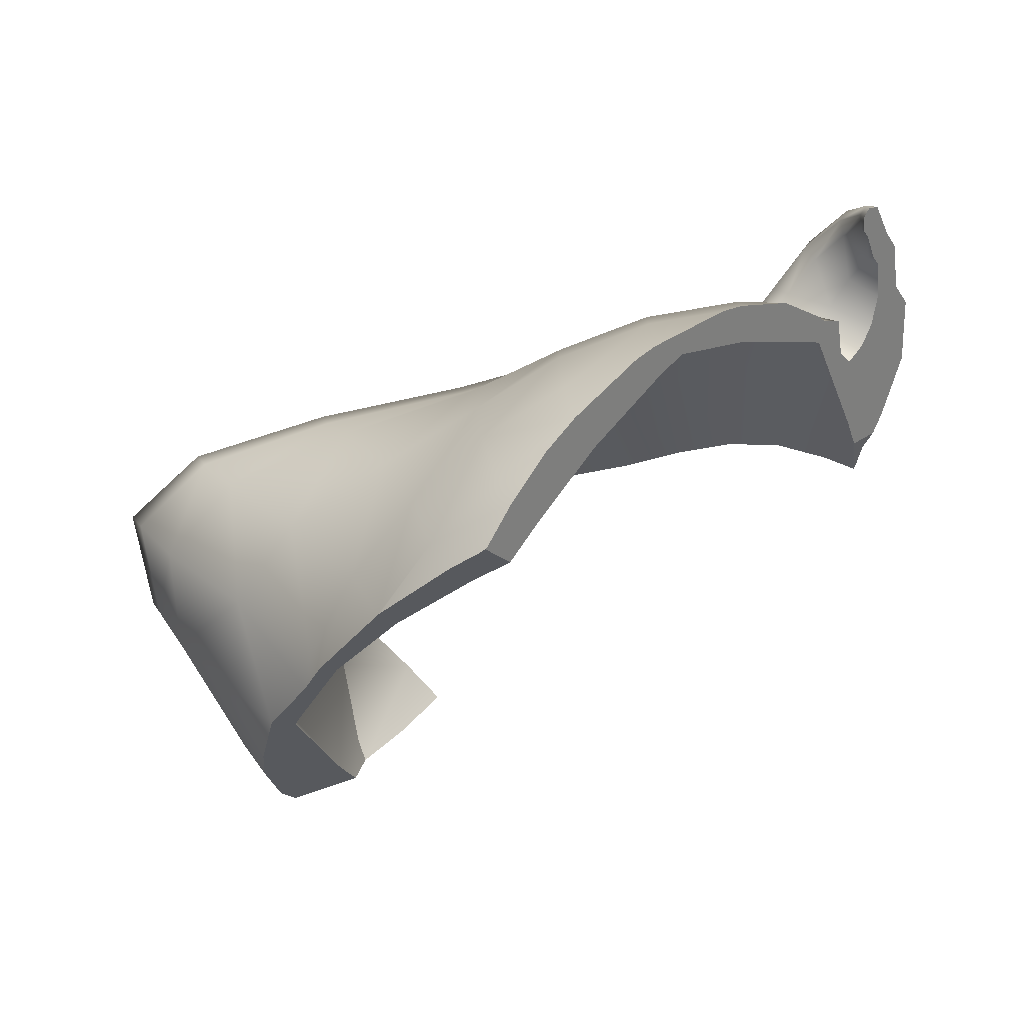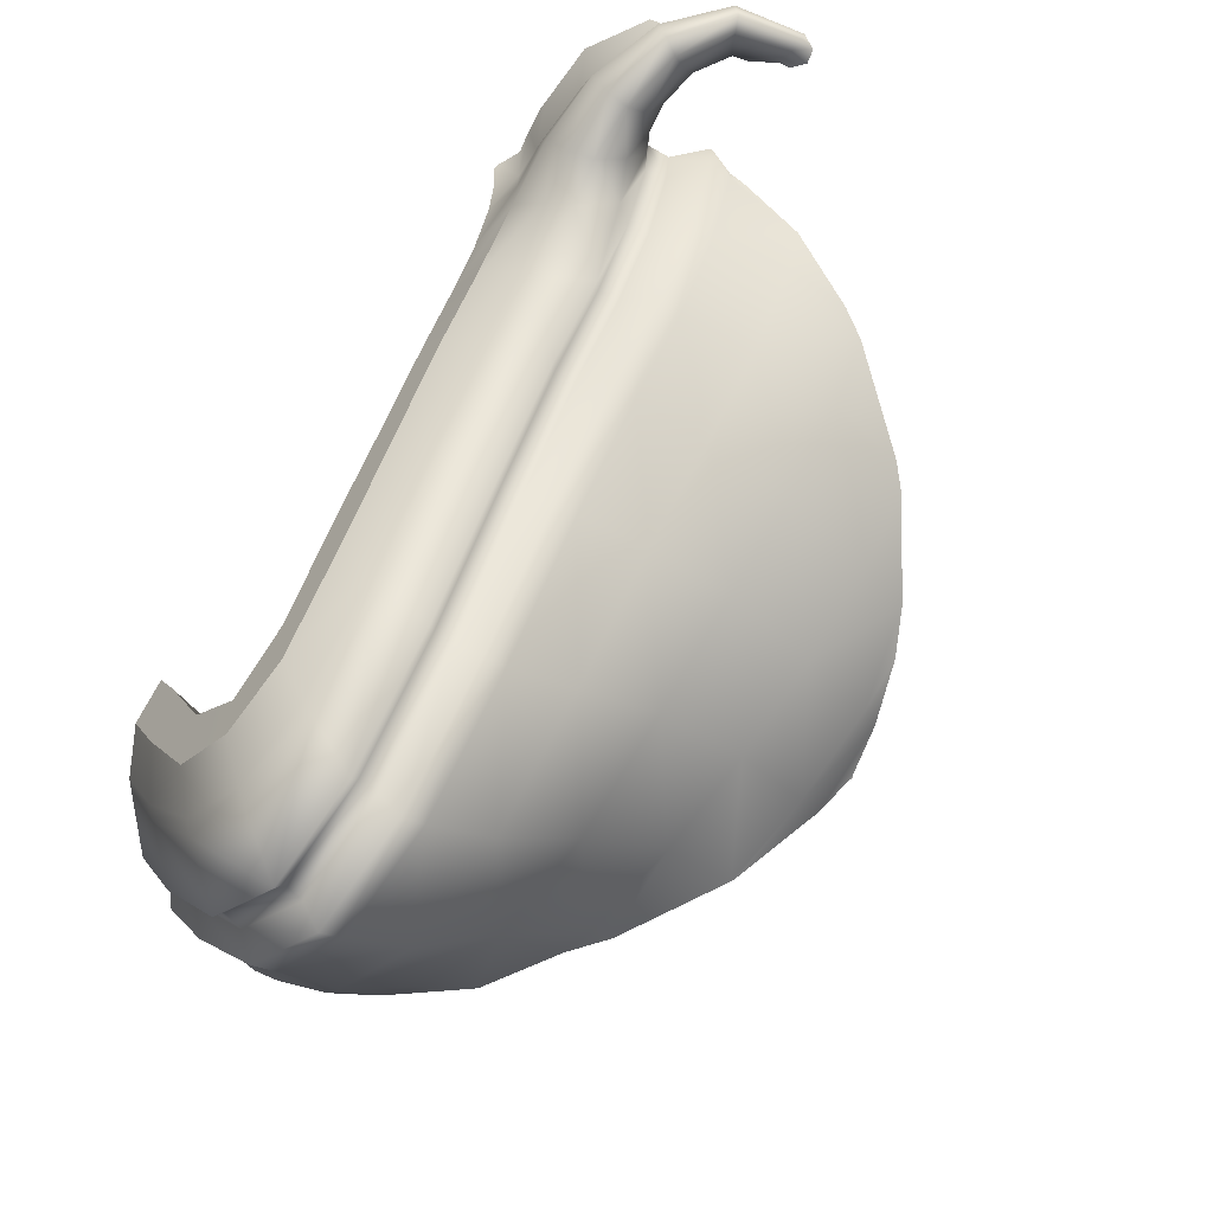
<metadata>
{"format":"obj","ext":"obj","renderer":"f3d","projection":"perspective","resolution":1024,"background":"white","views":[{"elev":-74.0,"azim":71.7,"up":"+Z"},{"elev":-59.5,"azim":48.7,"up":"+Y"}]}
</metadata>
<code>
g ClayBossShattered_cell.004
v 0.1204 -0.2074 -1.296
v 0.3169 -0.1418 -1.202
v -0.1064 -0.1377 -1.24
v 0.8984 0.3869 -0.548
v 0.927 0.4622 -0.4603
v 0.7881 0.5272 -0.4012
v 0.927 0.4622 -0.4603
v 0.9591 0.6569 -0.2378
v 0.7881 0.5272 -0.4012
v 0.9591 0.6569 -0.2378
v 0.8134 0.8649 -0.01833
v 0.7881 0.5272 -0.4012
v 1.085 1.18 0.3645
v 0.3886 1.256 0.3795
v 0.4795 1.183 0.3061
v 0.553 1.35 0.5014
v 0.5261 1.35 0.4987
v 0.4383 1.339 0.478
v -1.549 -0.373 0.3809
v -1.645 -0.4949 0.2448
v -1.624 -0.468 0.2137
v -0.1064 -0.1377 -1.24
v -0.2317 -0.2483 -1.207
v -0.1752 -0.3447 -1.319
v -1.437 -0.3848 0.005837
v -1.535 -0.3522 -0.1472
v -1.537 -0.355 -0.1655
v -1.437 -0.3848 0.005837
v -1.516 -0.3291 0.005837
v -1.535 -0.3522 -0.1472
v -1.705 -0.5696 -0.1648
v -1.703 -0.5672 -0.1496
v -1.695 -0.5582 -0.001357
v -1.671 -0.636 -0.2378
v -1.515 -0.8399 -0.2378
v -1.524 -0.7327 -0.4273
v -1.168 -1.217 -0.2378
v -1.403 -0.7599 -0.548
v -1.474 -0.9203 -0.001357
v -1.7 -0.5645 0.08215
v -1.175 -0.9329 -0.548
v -0.8069 -1.043 -0.548
v -1.171 -0.7723 -0.754
v -0.9339 -0.6929 -0.9033
v -0.8069 -0.713 -0.9033
v -0.8069 -0.6672 -0.9944
v -0.4458 -0.6561 -0.9033
v -0.4663 -0.5324 -1.195
v -0.4388 -0.9329 -0.548
v -1.147 -1.352 -0.001357
v -1.473 -0.9485 0.08215
v -0.8069 -1.37 -0.2378
v -0.4458 -1.217 -0.2378
v -1.637 -0.4846 0.1479
v -1.648 -0.4981 0.1348
v -1.419 -0.8818 0.1479
v -1.624 -0.468 0.2137
v -1.407 -0.8681 0.2137
v -1.146 -1.393 0.08215
v -1.119 -1.312 0.1479
v -1.113 -1.295 0.2137
v -0.8069 -1.531 -0.001357
v -0.8069 -1.494 0.1479
v -0.8069 -1.476 0.2137
v -0.5008 -1.295 0.2137
v -0.8069 -1.58 0.08215
v -0.495 -1.312 0.1479
v -0.2065 -0.8681 0.2137
v -0.4668 -1.352 -0.001357
v -0.4675 -1.393 0.08215
v -0.1951 -0.8818 0.1479
v 0.0648 -0.3676 0.2137
v -0.1412 -0.9485 0.08215
v 0.08135 -0.3796 0.1479
v 0.3026 0.04864 0.2137
v -0.1397 -0.9203 -0.001357
v 0.3236 0.03271 0.1479
v 0.4977 0.3087 0.2137
v 0.1596 -0.4408 0.08215
v -0.09863 -0.8399 -0.2378
v 0.5225 0.2922 0.1479
v 0.6427 0.58 0.2137
v 0.1617 -0.427 -0.001357
v 0.4232 -0.05167 0.08215
v -0.08476 -0.6645 -0.548
v 0.6702 0.5686 0.1479
v 0.732 0.8743 0.2137
v 0.2213 -0.4206 -0.2378
v 0.4259 -0.05297 -0.001357
v 0.6395 0.2139 0.08215
v -0.09863 -0.5295 -0.9033
v 0.7612 0.8685 0.1479
v 0.7457 1.074 0.2103
v 0.7757 1.016 0.1479
v 0.2415 -0.3891 -0.548
v 0.5018 -0.1283 -0.2378
v 0.6427 0.2118 -0.001357
v 0.8003 0.5147 0.08215
v 0.8993 0.841 0.08215
v 0.9096 0.9455 0.08215
v 0.8038 0.5132 -0.001357
v 0.903 0.8403 -0.001357
v 0.9061 0.8716 -0.001357
v 0.9198 0.837 -0.03902
v 0.9591 0.6569 -0.2378
v 0.732 0.1522 -0.2378
v 0.903 0.4721 -0.2378
v 0.927 0.4622 -0.4603
v 0.8984 0.3869 -0.548
v 0.5275 -0.1539 -0.548
v 0.7621 0.132 -0.548
v 0.7379 0.1482 -0.833
v 0.6817 0.09086 -0.9033
v 0.5018 -0.1283 -0.9033
v 0.4484 -0.07488 -1.114
v 0.2213 -0.3585 -0.9033
v 0.1617 -0.2692 -1.202
v 0.3169 -0.1418 -1.202
v 0.1204 -0.2074 -1.296
v -0.1397 -0.4303 -1.202
v -0.4526 -0.5252 -1.202
v -0.1752 -0.3447 -1.319
v -0.06604 -0.2558 -1.353
v -0.04308 -0.2436 -1.353
v -0.05188 -0.2502 -1.361
v -1.459 -0.4385 -0.2871
v -1.172 -0.679 -0.6912
v -1.155 -0.6881 -0.6912
v -1.128 -0.5468 0.005837
v -0.8069 -0.7548 -0.6912
v -1.437 -0.3848 0.005837
v -1.537 -0.355 -0.1655
v -0.8069 -0.6085 0.005837
v -0.4591 -0.6881 -0.6912
v -0.4855 -0.5468 0.005837
v -0.1247 -0.5127 -0.6912
v -0.1765 -0.3848 0.005837
v 0.1835 -0.2951 -0.6912
v 0.1083 -0.1837 0.005837
v 0.4537 -0.07223 -0.6912
v 0.358 0.02224 0.005837
v 0.6754 0.1979 -0.6912
v 0.5629 0.2719 0.005837
v 0.7171 0.276 -0.6912
v 0.7151 0.5567 0.005837
v 0.7881 0.5272 -0.4012
v 0.8134 0.8649 -0.01833
v 0.8088 0.8657 0.005837
v 0.8109 0.8866 0.005837
v -0.1064 -0.1377 -1.24
v -0.05188 -0.2502 -1.361
v -0.04308 -0.2436 -1.353
v 0.1204 -0.2074 -1.296
v 0.3169 -0.1418 -1.202
v 0.04079 -0.08365 -1.164
v -0.1064 -0.1377 -1.24
v 0.4484 -0.07488 -1.114
v 0.3379 0.04209 -0.9929
v 0.6817 0.09086 -0.9033
v 0.6431 0.2191 -0.7627
v 0.7379 0.1482 -0.833
v 0.8984 0.3869 -0.548
v 0.7171 0.276 -0.6912
v 0.7881 0.5272 -0.4012
v 0.9591 0.6569 -0.2378
v 0.9198 0.837 -0.03902
v 0.8134 0.8649 -0.01833
v 0.9061 0.8716 -0.001357
v 0.8109 0.8866 0.005837
v 0.9096 0.9455 0.08215
v 0.7757 1.016 0.1479
v 0.4795 1.183 0.3061
v 0.7457 1.074 0.2103
v 0.79 1.097 0.2406
v 0.8247 1.111 0.2603
v 0.9125 1.12 0.2791
v 1.253 1.094 0.2846
v 1.085 1.18 0.3645
v 1.036 1.102 0.2711
v 1.165 1.046 0.221
v 1.302 1.029 0.2161
v 1.195 1.005 0.1775
v 1.396 0.9378 0.1226
v 1.271 0.9429 0.1157
v 1.289 0.9145 0.08552
v 1.386 0.8988 0.07765
v 1.342 0.889 0.06217
v 1.085 1.18 0.3645
v 1.026 1.261 0.4493
v 0.3886 1.256 0.3795
v 0.4383 1.339 0.478
v 0.783 1.35 0.5249
v 0.553 1.35 0.5014
v 0.8088 0.8657 0.005837
v 0.8109 0.8866 0.005837
v 0.4795 1.183 0.3061
v 0.2567 0.9689 0.4855
v 0.7151 0.5567 0.005837
v 0.2693 1.18 0.4808
v 0.2611 1.318 0.4838
v 0.3886 1.256 0.3795
v 0.195 0.7654 0.4855
v 0.5629 0.2719 0.005837
v 0.09474 0.578 0.4855
v 0.358 0.02224 0.005837
v -0.04012 0.3672 0.4855
v 0.1083 -0.1837 0.005837
v -0.2044 0.07272 0.4855
v -0.1765 -0.3848 0.005837
v -0.3919 -0.2497 0.4855
v -0.4855 -0.5468 0.005837
v -0.5954 -0.643 0.4855
v -0.8069 -0.6085 0.005837
v -0.8069 -0.8095 0.4855
v -1.018 -0.643 0.4855
v -1.128 -0.5468 0.005837
v -1.222 -0.2497 0.4855
v -1.437 -0.3848 0.005837
v -1.516 -0.3291 0.005837
v -1.417 -0.2027 0.2121
v -1.32 -0.08059 0.4855
v 0.5177 0.6124 0.449
v 0.222 0.4929 0.4852
v 0.4056 0.7159 0.4995
v 0.3551 0.404 0.4121
v 0.06812 0.2604 0.4852
v 0.5808 0.5792 0.3853
v 0.1813 0.1532 0.4121
v -0.1194 -0.08379 0.4852
v 0.3861 0.3832 0.3809
v -0.03047 -0.2378 0.4121
v -0.3333 -0.4888 0.4852
v 0.5325 0.2854 0.2448
v 0.6757 0.5934 0.2774
v 0.2077 0.1291 0.3809
v -0.2721 -0.69 0.4121
v -0.5655 -0.8783 0.4852
v 0.3322 0.02441 0.2448
v -0.009734 -0.271 0.3809
v -0.5343 -1.052 0.4121
v -0.8069 -0.9929 0.4852
v 0.08809 -0.3913 0.2448
v -0.2578 -0.733 0.3809
v -0.1904 -0.8994 0.2448
v 0.6427 0.58 0.2137
v 0.4977 0.3087 0.2137
v 0.732 0.8743 0.2137
v 0.3026 0.04864 0.2137
v 0.778 0.8773 0.2502
v 0.7457 1.074 0.2103
v 0.79 1.097 0.2406
v 0.0648 -0.3676 0.2137
v -0.2065 -0.8681 0.2137
v -0.4926 -1.337 0.2448
v -0.5008 -1.295 0.2137
v -0.8069 -1.523 0.2448
v -0.8069 -1.476 0.2137
v -1.113 -1.295 0.2137
v -0.527 -1.111 0.3809
v -0.8069 -1.192 0.4121
v -1.121 -1.337 0.2448
v -1.407 -0.8681 0.2137
v -0.8069 -1.265 0.3809
v -1.087 -1.111 0.3809
v -1.08 -1.052 0.4121
v -1.048 -0.8783 0.4852
v -1.356 -0.733 0.3809
v -1.342 -0.69 0.4121
v -1.28 -0.4888 0.4852
v -1.425 -0.2148 0.4852
v -1.527 -0.3441 0.4121
v -1.549 -0.373 0.3809
v -1.423 -0.8994 0.2448
v -1.645 -0.4949 0.2448
v -1.624 -0.468 0.2137
v 1.324 0.9146 0.3597
v 1.302 1.029 0.2161
v 1.396 0.9378 0.1226
v 1.275 1.025 0.3047
v 1.253 1.094 0.2846
v 1.061 1.001 0.4739
v 1.085 1.18 0.3645
v 1.128 0.8618 0.5159
v 0.9979 1.18 0.4294
v 1.026 1.261 0.4493
v 0.7168 1.18 0.4844
v 0.783 1.35 0.5249
v 0.553 1.35 0.5014
v 0.7955 0.979 0.5325
v 0.4574 1.18 0.4561
v 0.5261 1.35 0.4987
v 0.4383 1.339 0.478
v 0.3458 1.18 0.4372
v 0.3701 1.314 0.4584
v 0.3896 0.939 0.4755
v 0.5476 0.9582 0.5121
v 0.4056 0.7159 0.4995
v 0.6332 0.7722 0.5505
v 0.5177 0.6124 0.449
v 0.8768 0.8171 0.5697
v 0.6789 0.6706 0.4985
v 0.5808 0.5792 0.3853
v 0.8941 0.7269 0.5218
v 0.7203 0.6416 0.4243
v 0.6757 0.5934 0.2774
v 1.136 0.7876 0.4865
v 0.7747 0.6946 0.3333
v 0.778 0.8773 0.2502
v 0.9013 0.704 0.449
v 1.321 0.8659 0.3446
v 1.396 0.9378 0.1226
v 0.8285 0.9053 0.2825
v 0.79 1.097 0.2406
v 0.8247 1.111 0.2603
v 0.9139 0.7603 0.3663
v 1.111 0.7685 0.4264
v 0.9275 0.9369 0.3062
v 0.9125 1.12 0.2791
v 1.388 0.8951 0.1271
v 1.386 0.8988 0.07765
v 1.087 0.8163 0.3594
v 1.058 0.9658 0.2955
v 1.036 1.102 0.2711
v 1.279 0.8509 0.3179
v 1.344 0.8831 0.1294
v 1.342 0.889 0.06217
v 1.226 0.8775 0.2844
v 1.175 0.998 0.2303
v 1.165 1.046 0.221
v 1.195 1.005 0.1775
v 1.271 0.9429 0.1157
v 1.289 0.9104 0.1287
v 1.289 0.9145 0.08552
v -0.2317 -0.2483 -1.207
v -0.1064 -0.1377 -1.24
v 0.04079 -0.08365 -1.164
v -0.1247 -0.5127 -0.6912
v 0.1835 -0.2951 -0.6912
v -0.4591 -0.6881 -0.6912
v 0.3379 0.04209 -0.9929
v -0.5034 -0.4511 -1.11
v 0.4537 -0.07223 -0.6912
v -0.8069 -0.7548 -0.6912
v 0.6431 0.2191 -0.7627
v 0.6754 0.1979 -0.6912
v 0.7171 0.276 -0.6912
v -0.8069 -0.6022 -0.9513
v -1.155 -0.6881 -0.6912
v -1.153 -0.6789 -0.7073
v -1.172 -0.679 -0.6912
v -1.648 -0.4981 0.1348
v -1.7 -0.5645 0.08215
v -1.695 -0.5582 -0.001357
v -1.535 -0.3522 -0.1472
v -1.703 -0.5672 -0.1496
v -1.535 -0.3522 -0.1472
v -1.637 -0.4846 0.1479
v -1.648 -0.4981 0.1348
v -1.624 -0.468 0.2137
v -1.549 -0.373 0.3809
v -1.527 -0.3441 0.4121
v -1.516 -0.3291 0.005837
v -1.425 -0.2148 0.4852
v -1.417 -0.2027 0.2121
v -1.32 -0.08059 0.4855
v -1.535 -0.3522 -0.1472
v -1.703 -0.5672 -0.1496
v -1.705 -0.5696 -0.1648
v -1.537 -0.355 -0.1655
v -0.06604 -0.2558 -1.353
v -0.05188 -0.2502 -1.361
v -0.1064 -0.1377 -1.24
v -0.1752 -0.3447 -1.319
v -0.2317 -0.2483 -1.207
v -0.4526 -0.5252 -1.202
v -0.1752 -0.3447 -1.319
v -0.5034 -0.4511 -1.11
v -0.4663 -0.5324 -1.195
v -0.8069 -0.6672 -0.9944
v -0.8069 -0.6022 -0.9513
v -1.153 -0.6789 -0.7073
v -0.9339 -0.6929 -0.9033
v -1.171 -0.7723 -0.754
v -1.172 -0.679 -0.6912
v -1.403 -0.7599 -0.548
v -1.459 -0.4385 -0.2871
v -1.524 -0.7327 -0.4273
v -1.537 -0.355 -0.1655
v -1.671 -0.636 -0.2378
v -1.705 -0.5696 -0.1648
v -1.28 -0.4888 0.4852
v -1.425 -0.2148 0.4852
v -1.32 -0.08059 0.4855
v -1.222 -0.2497 0.4855
v -1.048 -0.8783 0.4852
v -1.018 -0.643 0.4855
v -0.8069 -0.9929 0.4852
v -0.8069 -0.8095 0.4855
v -0.5954 -0.643 0.4855
v -0.5655 -0.8783 0.4852
v -0.3919 -0.2497 0.4855
v -0.3333 -0.4888 0.4852
v -0.2044 0.07272 0.4855
v -0.1194 -0.08379 0.4852
v -0.04012 0.3672 0.4855
v 0.06812 0.2604 0.4852
v 0.09474 0.578 0.4855
v 0.222 0.4929 0.4852
v 0.4056 0.7159 0.4995
v 0.195 0.7654 0.4855
v 0.3896 0.939 0.4755
v 0.2567 0.9689 0.4855
v 0.3458 1.18 0.4372
v 0.2693 1.18 0.4808
v 0.2868 1.32 0.4819
v 0.3701 1.314 0.4584
v 0.2611 1.318 0.4838
v 0.3701 1.314 0.4584
v 0.2868 1.32 0.4819
v 0.2611 1.318 0.4838
v 0.3886 1.256 0.3795
v 0.4383 1.339 0.478
g ClayBossShattered_cell.004_0
f 3 2 1
f 6 5 4
f 9 8 7
f 12 11 10
f 15 14 13
f 18 17 16
f 21 20 19
f 24 23 22
f 27 26 25
f 30 29 28
f 33 32 31
f 33 31 34
f 33 34 35
f 36 35 34
f 37 35 36
f 37 36 38
f 35 39 33
f 39 35 37
f 40 33 39
f 38 41 37
f 37 41 42
f 43 41 38
f 42 41 43
f 42 43 44
f 44 45 42
f 46 45 44
f 47 45 46
f 48 47 46
f 49 42 45
f 47 49 45
f 50 39 37
f 51 40 39
f 51 39 50
f 52 37 42
f 50 37 52
f 49 53 42
f 53 52 42
f 54 40 51
f 54 55 40
f 51 56 54
f 57 54 56
f 58 57 56
f 59 51 50
f 56 51 59
f 58 56 60
f 60 56 59
f 61 58 60
f 62 50 52
f 59 50 62
f 61 60 63
f 64 61 63
f 65 64 63
f 60 59 66
f 63 60 66
f 66 59 62
f 67 65 63
f 67 63 66
f 68 65 67
f 69 62 52
f 53 69 52
f 70 66 62
f 70 67 66
f 69 70 62
f 71 68 67
f 71 67 70
f 72 68 71
f 73 70 69
f 73 71 70
f 74 72 71
f 74 71 73
f 75 72 74
f 76 69 53
f 76 73 69
f 77 75 74
f 78 75 77
f 79 74 73
f 79 73 76
f 77 74 79
f 80 76 53
f 80 53 49
f 81 78 77
f 82 78 81
f 83 79 76
f 83 76 80
f 84 77 79
f 81 77 84
f 84 79 83
f 85 80 49
f 85 49 47
f 86 82 81
f 87 82 86
f 88 83 80
f 88 80 85
f 89 84 83
f 89 83 88
f 90 81 84
f 86 81 90
f 90 84 89
f 91 85 47
f 91 47 48
f 92 87 86
f 93 87 92
f 94 93 92
f 95 88 85
f 95 85 91
f 96 89 88
f 96 88 95
f 97 90 89
f 97 89 96
f 98 86 90
f 92 86 98
f 98 90 97
f 94 92 99
f 99 92 98
f 100 94 99
f 101 98 97
f 99 98 101
f 100 99 102
f 102 99 101
f 103 100 102
f 103 102 104
f 105 104 102
f 105 102 101
f 106 97 96
f 101 97 106
f 101 107 105
f 107 101 106
f 105 107 108
f 109 108 107
f 109 107 106
f 106 96 110
f 110 96 95
f 106 111 109
f 111 106 110
f 109 111 112
f 113 112 111
f 114 113 111
f 111 110 114
f 113 114 115
f 110 95 116
f 114 110 116
f 115 114 116
f 116 95 91
f 115 116 117
f 117 118 115
f 118 117 119
f 116 91 120
f 117 116 120
f 119 117 120
f 120 91 48
f 48 121 120
f 122 120 121
f 119 120 122
f 119 122 123
f 123 124 119
f 125 124 123
f 128 127 126
f 126 129 128
f 130 128 129
f 126 131 129
f 131 126 132
f 133 130 129
f 134 130 133
f 135 134 133
f 136 134 135
f 137 136 135
f 138 136 137
f 139 138 137
f 140 138 139
f 141 140 139
f 142 140 141
f 143 142 141
f 144 142 143
f 143 145 144
f 145 146 144
f 147 146 145
f 148 147 145
f 149 147 148
f 152 151 150
f 150 153 152
f 156 155 154
f 155 157 154
f 155 158 157
f 158 159 157
f 158 160 159
f 160 161 159
f 160 162 161
f 160 163 162
f 163 164 162
f 167 166 165
f 167 168 166
f 167 169 168
f 169 170 168
f 169 171 170
f 169 172 171
f 172 173 171
f 172 174 173
f 172 175 174
f 172 176 175
f 172 177 176
f 172 178 177
f 179 176 177
f 180 179 177
f 180 177 181
f 182 180 181
f 182 181 183
f 184 182 183
f 185 184 183
f 185 183 186
f 186 187 185
f 190 189 188
f 190 191 189
f 191 192 189
f 191 193 192
f 196 195 194
f 194 197 196
f 194 198 197
f 197 199 196
f 196 199 200
f 201 196 200
f 198 202 197
f 198 203 202
f 203 204 202
f 203 205 204
f 205 206 204
f 205 207 206
f 207 208 206
f 207 209 208
f 209 210 208
f 209 211 210
f 211 212 210
f 211 213 212
f 213 214 212
f 214 213 215
f 213 216 215
f 215 216 217
f 216 218 217
f 217 218 219
f 219 220 217
f 220 221 217
f 224 223 222
f 223 225 222
f 223 226 225
f 227 222 225
f 226 228 225
f 226 229 228
f 230 227 225
f 230 225 228
f 229 231 228
f 229 232 231
f 227 230 233
f 234 227 233
f 235 230 228
f 235 228 231
f 232 236 231
f 232 237 236
f 233 230 238
f 230 235 238
f 239 235 231
f 239 231 236
f 237 240 236
f 237 241 240
f 238 235 242
f 235 239 242
f 243 239 236
f 243 236 240
f 242 239 244
f 239 243 244
f 234 233 245
f 233 246 245
f 233 238 246
f 234 245 247
f 238 248 246
f 238 242 248
f 249 234 247
f 249 247 250
f 251 249 250
f 242 252 248
f 242 244 252
f 244 253 252
f 244 254 253
f 254 255 253
f 254 256 255
f 256 257 255
f 244 243 254
f 257 256 258
f 243 259 254
f 254 259 256
f 259 243 240
f 259 240 260
f 241 260 240
f 256 261 258
f 258 261 262
f 259 263 256
f 263 259 260
f 263 264 256
f 264 263 260
f 264 261 256
f 260 241 265
f 265 264 260
f 241 266 265
f 264 267 261
f 267 264 265
f 265 266 268
f 268 267 265
f 266 269 268
f 268 269 270
f 271 268 270
f 271 272 268
f 272 267 268
f 267 273 261
f 267 272 273
f 261 273 262
f 272 274 273
f 262 273 274
f 275 262 274
f 278 277 276
f 277 279 276
f 277 280 279
f 281 279 280
f 280 282 281
f 276 279 283
f 279 281 283
f 282 284 281
f 282 285 284
f 284 285 286
f 285 287 286
f 286 287 288
f 281 284 289
f 284 286 289
f 288 290 286
f 288 291 290
f 290 291 292
f 292 293 290
f 292 294 293
f 290 293 295
f 286 290 296
f 296 290 295
f 289 286 296
f 296 295 297
f 298 296 297
f 289 296 298
f 298 297 299
f 281 289 300
f 300 289 298
f 283 281 300
f 301 298 299
f 300 298 301
f 301 299 302
f 283 300 303
f 303 300 301
f 304 301 302
f 303 301 304
f 304 302 305
f 306 283 303
f 276 283 306
f 307 304 305
f 307 305 308
f 309 303 304
f 306 303 309
f 309 304 307
f 310 276 306
f 311 276 310
f 312 307 308
f 312 308 313
f 314 312 313
f 315 309 307
f 315 307 312
f 316 306 309
f 310 306 316
f 316 309 315
f 317 312 314
f 317 315 312
f 318 317 314
f 319 311 310
f 320 311 319
f 321 316 315
f 321 315 317
f 322 317 318
f 322 321 317
f 323 322 318
f 324 310 316
f 319 310 324
f 324 316 321
f 320 319 325
f 325 319 324
f 326 320 325
f 327 324 321
f 327 321 322
f 325 324 327
f 328 322 323
f 328 327 322
f 329 328 323
f 330 328 329
f 328 330 331
f 326 325 332
f 332 325 327
f 332 327 328
f 328 331 332
f 333 326 332
f 333 332 331
f 336 335 334
f 334 337 336
f 337 338 336
f 337 334 339
f 340 336 338
f 334 341 339
f 342 340 338
f 339 341 343
f 344 340 342
f 345 344 342
f 346 344 345
f 341 347 343
f 343 347 348
f 347 349 348
f 350 348 349
f 353 352 351
f 353 351 354
f 354 355 353
f 358 357 356
f 357 359 356
f 359 360 356
f 360 361 356
f 361 362 356
f 361 363 362
f 363 364 362
f 363 365 364
f 368 367 366
f 369 368 366
f 372 371 370
f 370 373 372
f 376 375 374
f 375 377 374
f 375 378 377
f 378 379 377
f 379 380 377
f 379 381 380
f 379 382 381
f 382 383 381
f 383 384 381
f 383 385 384
f 385 386 384
f 385 387 386
f 387 388 386
f 387 389 388
f 389 390 388
f 393 392 391
f 394 393 391
f 394 391 395
f 396 394 395
f 396 395 397
f 397 398 396
f 399 398 397
f 399 397 400
f 401 399 400
f 401 400 402
f 403 401 402
f 403 402 404
f 405 403 404
f 405 404 406
f 407 405 406
f 406 408 407
f 407 408 409
f 410 407 409
f 410 409 411
f 412 410 411
f 412 411 413
f 414 412 413
f 415 414 413
f 413 416 415
f 415 417 414
f 420 419 418
f 418 421 420
f 421 418 422

</code>
